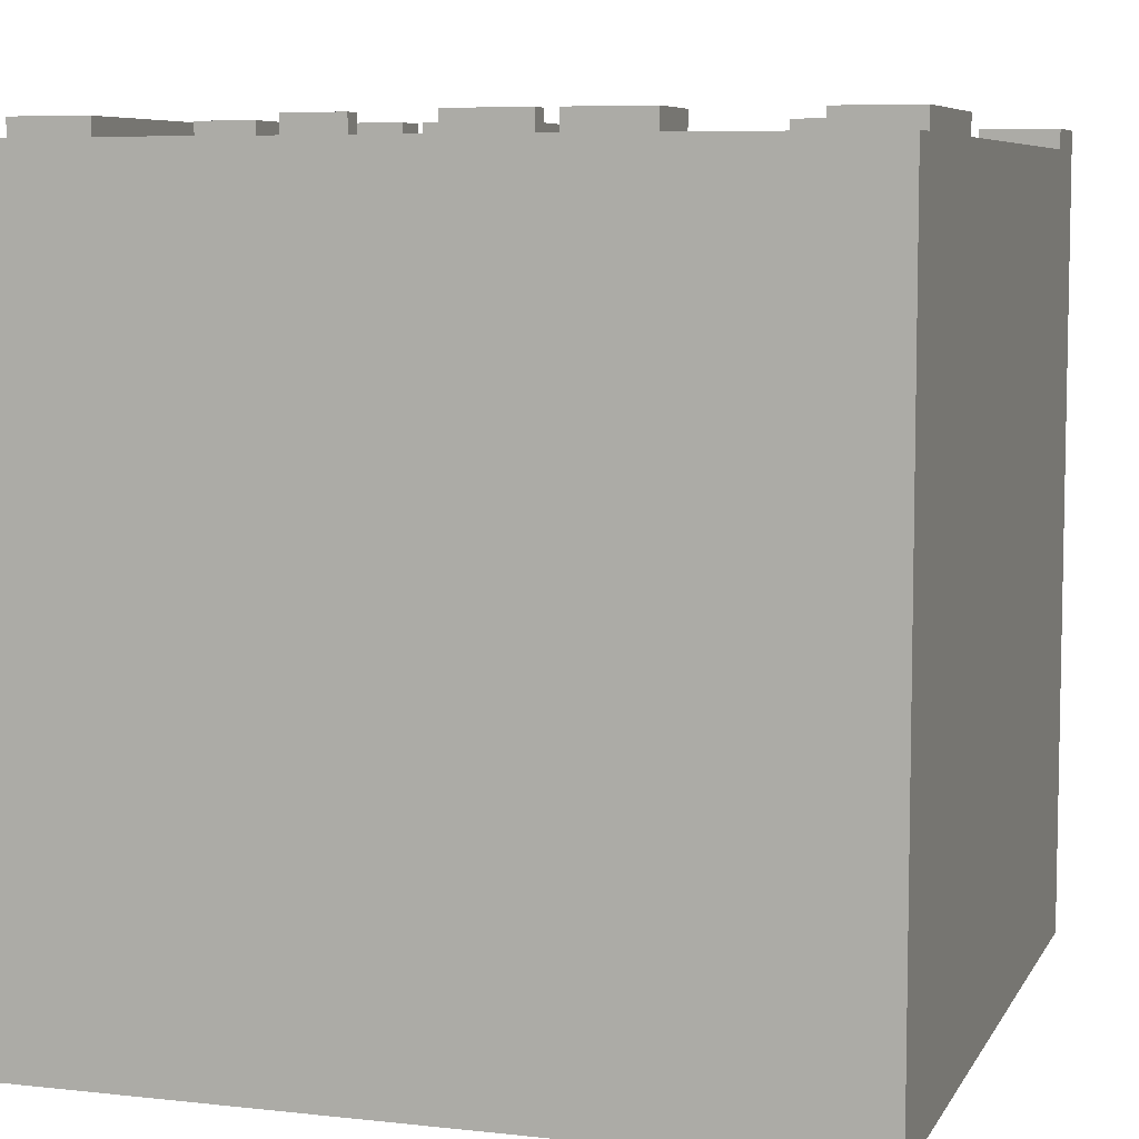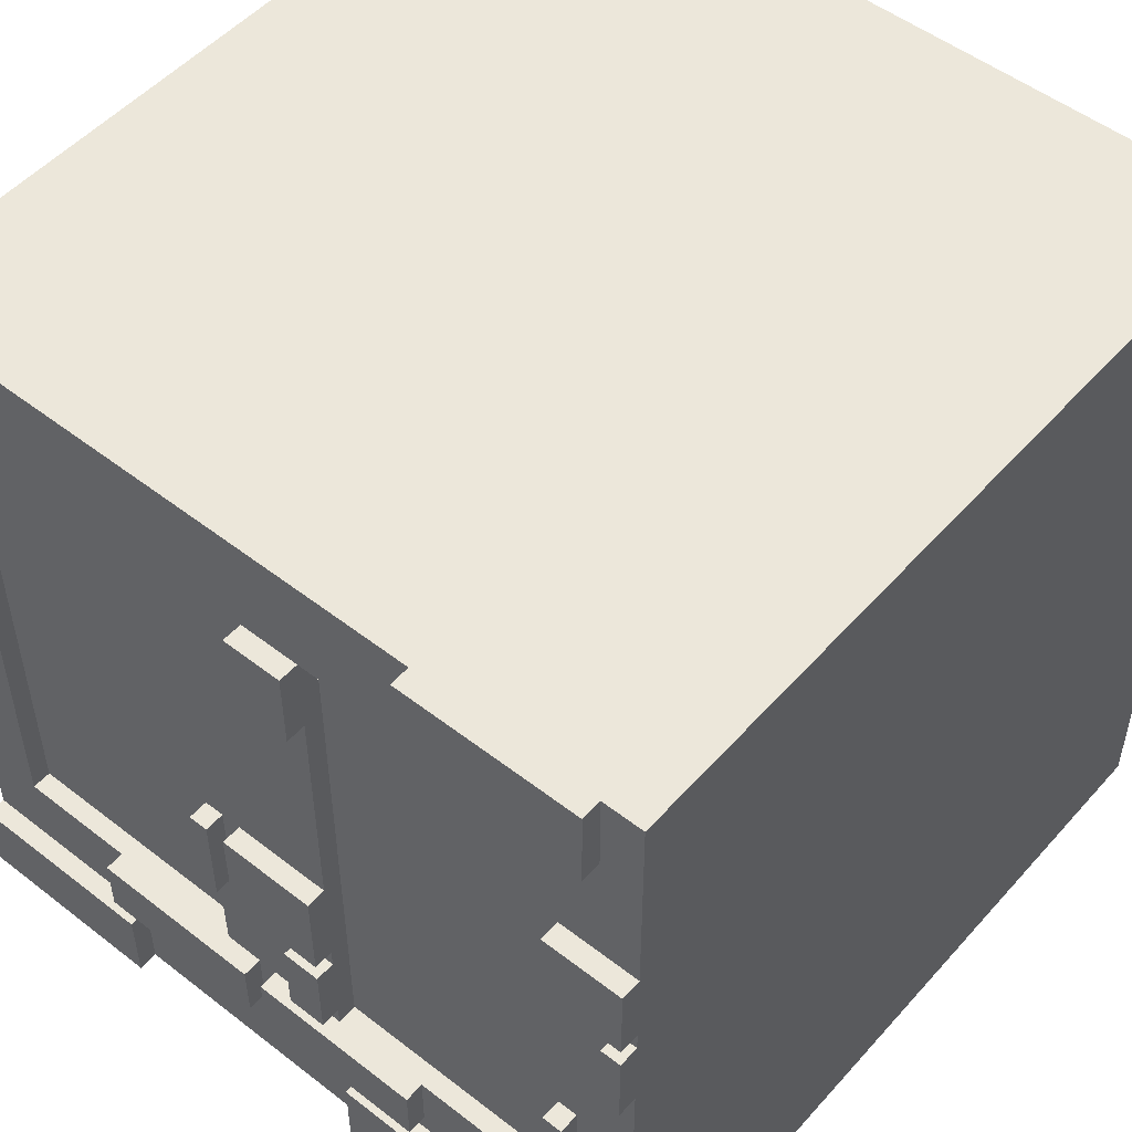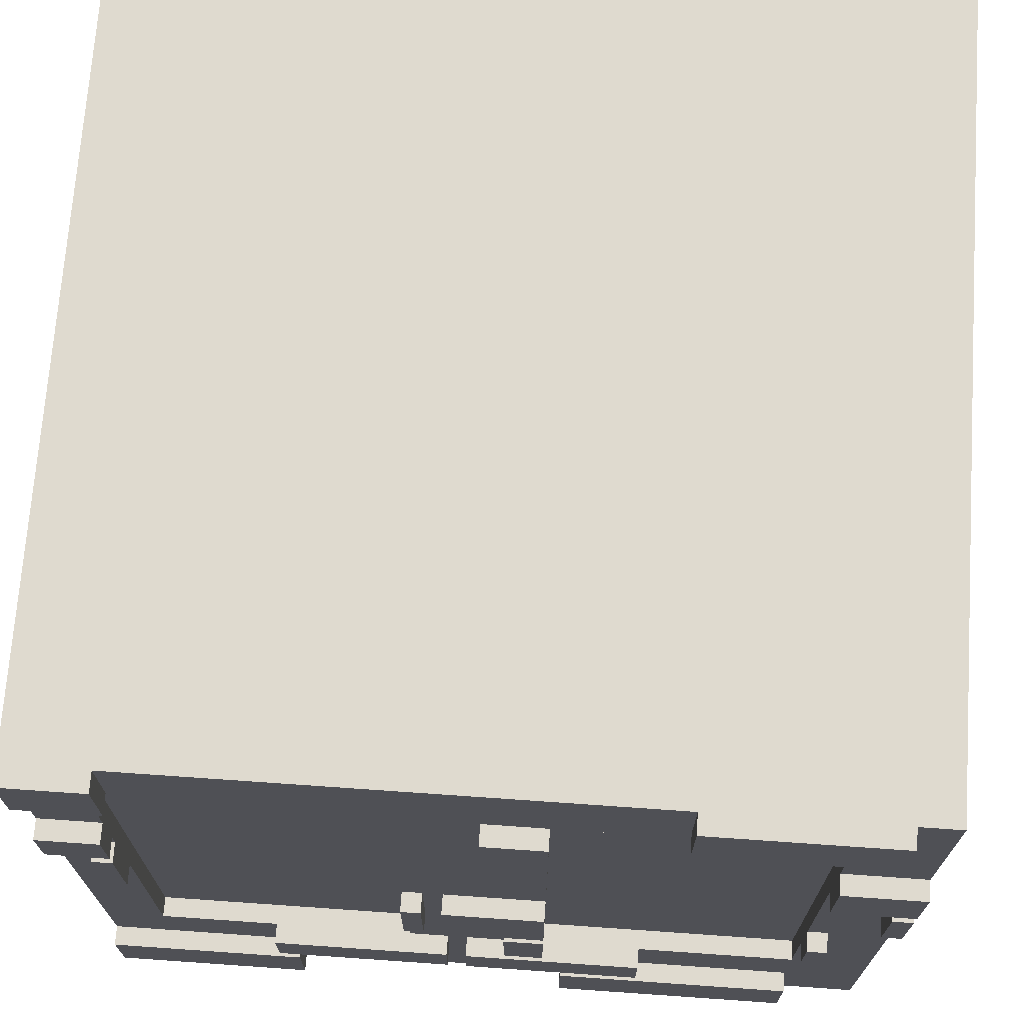
<metadata>
{"format":"obj","ext":"obj","renderer":"f3d","projection":"perspective","resolution":1024,"background":"white","views":[{"elev":7.0,"azim":107.7,"up":"+Z"},{"elev":51.3,"azim":40.1,"up":"+Y"},{"elev":70.6,"azim":4.0,"up":"+Y"}]}
</metadata>
<code>
v -20 0 21
v -20 0 19
v -20 0 -20
v -20 4 21
v -20 4 20
v -20 4 19
v -20 5 20
v -20 5 19
v -20 8 20
v -20 8 19
v -20 14 20
v -20 14 19
v -20 20 20
v -20 20 19
v -20 21 20
v -20 21 19
v -20 26 20
v -20 26 19
v -20 27 21
v -20 27 20
v -20 27 19
v -20 30 21
v -20 30 20
v -20 30 19
v -20 31 20
v -20 31 19
v -20 35 20
v -20 35 19
v -20 36 21
v -20 36 20
v -20 36 19
v -20 40 21
v -20 40 19
v -20 40 -20
v -18 21 21
v -18 21 20
v -18 26 21
v -18 26 20
v -11 5 21
v -11 5 20
v -11 8 21
v -11 8 20
v -4 8 20
v -4 8 19
v -4 9 20
v -4 9 19
v -4 13 20
v -4 13 19
v -4 14 21
v -4 14 20
v -4 14 19
v -4 19 21
v -4 19 20
v -4 19 19
v -4 20 20
v -4 20 19
v -4 25 20
v -4 25 19
v -4 26 20
v -4 26 19
v -4 30 20
v -4 30 19
v -4 31 20
v -4 31 19
v -4 35 20
v -4 35 19
v -2 14 21
v -2 14 20
v -2 19 21
v -2 19 20
v -1 5 21
v -1 5 20
v -1 8 21
v -1 8 20
v 0 31 21
v 0 31 20
v 0 35 21
v 0 35 20
v 1 9 21
v 1 9 20
v 1 13 21
v 1 13 20
v 4 0 21
v 4 0 20
v 4 4 21
v 4 4 20
v 9 36 21
v 9 36 20
v 9 40 21
v 9 40 20
v 16 8 20
v 16 8 19
v 16 9 20
v 16 9 19
v 16 12 20
v 16 12 19
v 16 13 21
v 16 13 20
v 16 13 19
v 16 16 21
v 16 16 20
v 16 16 19
v 16 17 20
v 16 17 19
v 16 20 20
v 16 20 19
v 16 21 20
v 16 21 19
v 16 25 20
v 16 25 19
v 16 26 21
v 16 26 20
v 16 26 19
v 16 30 21
v 16 30 20
v 16 30 19
v 16 31 20
v 16 31 19
v 16 35 20
v 16 35 19
v 19 21 21
v 19 21 20
v 19 25 21
v 19 25 20
v -17 8 20
v -17 8 19
v -17 9 20
v -17 9 19
v -17 13 20
v -17 13 19
v -17 21 21
v -17 21 20
v -17 21 19
v -17 26 21
v -17 26 20
v -17 26 19
v -17 27 21
v -17 27 20
v -17 27 19
v -17 30 21
v -17 30 20
v -17 30 19
v -17 31 20
v -17 31 19
v -17 35 20
v -17 35 19
v -16 36 21
v -16 36 20
v -16 40 21
v -16 40 20
v -10 0 21
v -10 0 20
v -10 4 21
v -10 4 20
v -3 14 21
v -3 14 20
v -3 19 21
v -3 19 20
v -2 5 21
v -2 5 20
v -2 8 21
v -2 8 20
v 3 8 20
v 3 8 19
v 3 9 21
v 3 9 20
v 3 9 19
v 3 13 21
v 3 13 20
v 3 13 19
v 3 14 21
v 3 14 20
v 3 14 19
v 3 19 21
v 3 19 20
v 3 19 19
v 3 20 20
v 3 20 19
v 3 25 20
v 3 25 19
v 3 31 21
v 3 31 20
v 3 31 19
v 3 35 21
v 3 35 20
v 3 35 19
v 8 5 21
v 8 5 20
v 8 8 21
v 8 8 20
v 16 0 21
v 16 0 20
v 16 4 21
v 16 4 20
v 17 13 21
v 17 13 20
v 17 16 21
v 17 16 20
v 18 36 21
v 18 36 20
v 18 40 21
v 18 40 20
v 20 0 20
v 20 0 19
v 20 0 -20
v 20 4 20
v 20 4 19
v 20 9 20
v 20 9 19
v 20 12 20
v 20 12 19
v 20 13 20
v 20 13 19
v 20 16 20
v 20 16 19
v 20 21 21
v 20 21 20
v 20 21 19
v 20 25 21
v 20 25 20
v 20 25 19
v 20 26 21
v 20 26 20
v 20 26 19
v 20 30 21
v 20 30 20
v 20 30 19
v 20 31 20
v 20 31 19
v 20 35 20
v 20 35 19
v 20 36 20
v 20 36 19
v 20 40 20
v 20 40 19
v 20 40 -20
v -20 0 21
v -20 4 21
v -20 27 21
v -20 30 21
v -20 36 21
v -20 40 21
v -18 21 21
v -18 26 21
v -17 21 21
v -17 26 21
v -17 27 21
v -17 30 21
v -16 36 21
v -16 40 21
v -11 5 21
v -11 8 21
v -10 0 21
v -10 4 21
v -4 14 21
v -4 19 21
v -3 14 21
v -3 19 21
v -2 5 21
v -2 8 21
v -2 14 21
v -2 19 21
v -1 5 21
v -1 8 21
v 0 31 21
v 0 35 21
v 1 9 21
v 1 13 21
v 3 9 21
v 3 13 21
v 3 14 21
v 3 19 21
v 3 31 21
v 3 35 21
v 4 0 21
v 4 4 21
v 8 5 21
v 8 8 21
v 9 36 21
v 9 40 21
v 16 0 21
v 16 4 21
v 16 13 21
v 16 16 21
v 16 26 21
v 16 30 21
v 17 13 21
v 17 16 21
v 18 36 21
v 18 40 21
v 19 21 21
v 19 25 21
v 20 21 21
v 20 25 21
v 20 26 21
v 20 30 21
v -20 4 20
v -20 5 20
v -20 8 20
v -20 14 20
v -20 20 20
v -20 21 20
v -20 26 20
v -20 27 20
v -20 30 20
v -20 31 20
v -20 35 20
v -20 36 20
v -19 9 20
v -19 13 20
v -19 21 20
v -19 26 20
v -18 14 20
v -18 20 20
v -18 21 20
v -18 26 20
v -17 8 20
v -17 9 20
v -17 13 20
v -17 21 20
v -17 26 20
v -17 27 20
v -17 30 20
v -17 31 20
v -17 35 20
v -16 36 20
v -16 40 20
v -15 36 20
v -15 40 20
v -12 5 20
v -12 8 20
v -11 5 20
v -11 8 20
v -10 0 20
v -10 4 20
v -9 0 20
v -9 4 20
v -4 8 20
v -4 9 20
v -4 13 20
v -4 14 20
v -4 19 20
v -4 20 20
v -4 25 20
v -4 26 20
v -4 30 20
v -4 31 20
v -4 35 20
v -3 14 20
v -3 19 20
v -3 36 20
v -3 40 20
v -2 5 20
v -2 8 20
v -2 14 20
v -2 19 20
v -2 36 20
v -2 40 20
v -1 5 20
v -1 8 20
v -1 31 20
v -1 35 20
v 0 9 20
v 0 13 20
v 0 31 20
v 0 35 20
v 1 9 20
v 1 13 20
v 1 20 20
v 1 25 20
v 2 20 20
v 2 25 20
v 2 26 20
v 2 30 20
v 3 0 20
v 3 4 20
v 3 8 20
v 3 9 20
v 3 13 20
v 3 14 20
v 3 19 20
v 3 20 20
v 3 25 20
v 3 31 20
v 3 35 20
v 4 0 20
v 4 4 20
v 8 5 20
v 8 8 20
v 8 36 20
v 8 40 20
v 9 5 20
v 9 8 20
v 9 36 20
v 9 40 20
v 16 0 20
v 16 4 20
v 16 8 20
v 16 9 20
v 16 12 20
v 16 13 20
v 16 16 20
v 16 17 20
v 16 20 20
v 16 21 20
v 16 25 20
v 16 26 20
v 16 30 20
v 16 31 20
v 16 35 20
v 17 0 20
v 17 4 20
v 17 13 20
v 17 16 20
v 17 31 20
v 17 35 20
v 18 13 20
v 18 16 20
v 18 21 20
v 18 25 20
v 18 31 20
v 18 35 20
v 18 36 20
v 18 40 20
v 19 5 20
v 19 8 20
v 19 17 20
v 19 20 20
v 19 21 20
v 19 25 20
v 19 36 20
v 19 40 20
v 20 0 20
v 20 4 20
v 20 9 20
v 20 12 20
v 20 13 20
v 20 16 20
v 20 21 20
v 20 25 20
v 20 26 20
v 20 30 20
v 20 31 20
v 20 35 20
v 20 36 20
v 20 40 20
v -17 8 19
v -17 9 19
v -17 13 19
v -17 21 19
v -17 26 19
v -17 27 19
v -17 30 19
v -17 31 19
v -17 35 19
v -12 8 19
v -11 8 19
v -4 8 19
v -4 9 19
v -4 13 19
v -4 14 19
v -4 19 19
v -4 20 19
v -4 25 19
v -4 26 19
v -4 30 19
v -4 31 19
v -4 35 19
v 3 8 19
v 3 9 19
v 3 13 19
v 3 14 19
v 3 19 19
v 3 20 19
v 3 25 19
v 3 31 19
v 3 35 19
v 8 8 19
v 9 8 19
v 16 8 19
v 16 9 19
v 16 12 19
v 16 13 19
v 16 16 19
v 16 17 19
v 16 20 19
v 16 21 19
v 16 25 19
v 16 26 19
v 16 30 19
v 16 31 19
v 16 35 19
v -20 0 -20
v -20 40 -20
v 20 0 -20
v 20 40 -20
v -20 0 21
v -10 0 21
v 4 0 21
v 16 0 21
v -10 0 20
v -9 0 20
v 3 0 20
v 4 0 20
v 16 0 20
v 17 0 20
v 20 0 20
v -20 0 19
v -10 0 19
v -9 0 19
v 3 0 19
v 4 0 19
v 16 0 19
v 17 0 19
v 20 0 19
v -20 0 -20
v 20 0 -20
v -11 5 21
v -2 5 21
v -1 5 21
v 8 5 21
v -11 5 20
v -2 5 20
v -1 5 20
v 8 5 20
v 1 9 21
v 3 9 21
v 1 9 20
v 3 9 20
v 16 13 21
v 17 13 21
v 16 13 20
v 17 13 20
v -4 14 21
v -3 14 21
v -2 14 21
v 3 14 21
v -4 14 20
v -3 14 20
v -2 14 20
v 3 14 20
v -18 21 21
v -17 21 21
v 19 21 21
v 20 21 21
v -18 21 20
v -17 21 20
v 19 21 20
v 20 21 20
v 16 26 21
v 20 26 21
v 16 26 20
v 20 26 20
v -20 27 21
v -17 27 21
v -20 27 20
v -17 27 20
v 0 31 21
v 3 31 21
v 0 31 20
v 3 31 20
v -17 35 20
v -4 35 20
v 3 35 20
v 16 35 20
v -17 35 19
v -4 35 19
v 3 35 19
v 16 35 19
v -20 36 21
v -16 36 21
v 9 36 21
v 18 36 21
v -20 36 20
v -16 36 20
v 9 36 20
v 18 36 20
v -20 4 21
v -10 4 21
v 4 4 21
v 16 4 21
v -20 4 20
v -10 4 20
v 4 4 20
v 16 4 20
v -11 8 21
v -2 8 21
v -1 8 21
v 8 8 21
v -17 8 20
v -12 8 20
v -11 8 20
v -4 8 20
v -2 8 20
v -1 8 20
v 3 8 20
v 8 8 20
v 9 8 20
v 16 8 20
v -17 8 19
v -12 8 19
v -11 8 19
v -4 8 19
v 3 8 19
v 8 8 19
v 9 8 19
v 16 8 19
v 1 13 21
v 3 13 21
v 1 13 20
v 3 13 20
v 16 16 21
v 17 16 21
v 16 16 20
v 17 16 20
v -4 19 21
v -3 19 21
v -2 19 21
v 3 19 21
v -4 19 20
v -3 19 20
v -2 19 20
v 3 19 20
v 19 25 21
v 20 25 21
v 19 25 20
v 20 25 20
v -18 26 21
v -17 26 21
v -18 26 20
v -17 26 20
v -20 30 21
v -17 30 21
v 16 30 21
v 20 30 21
v -20 30 20
v -17 30 20
v 16 30 20
v 20 30 20
v 0 35 21
v 3 35 21
v 0 35 20
v 3 35 20
v -20 40 21
v -16 40 21
v 9 40 21
v 18 40 21
v -16 40 20
v -15 40 20
v -3 40 20
v -2 40 20
v 8 40 20
v 9 40 20
v 18 40 20
v 19 40 20
v 20 40 20
v -20 40 19
v -16 40 19
v -15 40 19
v -3 40 19
v -2 40 19
v 8 40 19
v 9 40 19
v 18 40 19
v 19 40 19
v 20 40 19
v -20 40 -20
v 20 40 -20
f 4 2 1
f 5 2 4
f 6 3 2
f 6 2 5
f 7 6 5
f 8 3 6
f 8 6 7
f 9 8 7
f 10 3 8
f 10 8 9
f 11 10 9
f 12 3 10
f 12 10 11
f 13 12 11
f 14 3 12
f 14 12 13
f 15 14 13
f 16 3 14
f 16 14 15
f 17 16 15
f 18 3 16
f 18 16 17
f 20 18 17
f 21 3 18
f 21 18 20
f 22 20 19
f 22 21 20
f 23 21 22
f 24 3 21
f 24 21 23
f 25 24 23
f 26 3 24
f 26 24 25
f 27 26 25
f 28 3 26
f 28 26 27
f 30 28 27
f 31 3 28
f 31 28 30
f 32 30 29
f 32 31 30
f 33 3 31
f 33 31 32
f 34 3 33
f 37 36 35
f 38 36 37
f 41 40 39
f 42 40 41
f 45 44 43
f 46 44 45
f 47 46 45
f 48 46 47
f 50 48 47
f 51 48 50
f 52 50 49
f 52 51 50
f 53 51 52
f 54 51 53
f 55 54 53
f 56 54 55
f 57 56 55
f 58 56 57
f 59 58 57
f 60 58 59
f 61 60 59
f 62 60 61
f 63 62 61
f 64 62 63
f 65 64 63
f 66 64 65
f 69 68 67
f 70 68 69
f 73 72 71
f 74 72 73
f 77 76 75
f 78 76 77
f 81 80 79
f 82 80 81
f 85 84 83
f 86 84 85
f 89 88 87
f 90 88 89
f 93 92 91
f 94 92 93
f 95 94 93
f 96 94 95
f 98 96 95
f 99 96 98
f 100 98 97
f 100 99 98
f 101 99 100
f 102 99 101
f 103 102 101
f 104 102 103
f 105 104 103
f 106 104 105
f 107 106 105
f 108 106 107
f 109 108 107
f 110 108 109
f 112 110 109
f 113 110 112
f 114 112 111
f 114 113 112
f 115 113 114
f 116 113 115
f 117 116 115
f 118 116 117
f 119 118 117
f 120 118 119
f 123 122 121
f 124 122 123
f 125 126 127
f 127 126 128
f 127 128 129
f 129 128 130
f 129 130 132
f 132 130 133
f 131 132 134
f 132 133 134
f 134 133 135
f 135 133 136
f 135 136 138
f 138 136 139
f 137 138 140
f 138 139 140
f 140 139 141
f 141 139 142
f 141 142 143
f 143 142 144
f 143 144 145
f 145 144 146
f 147 148 149
f 149 148 150
f 151 152 153
f 153 152 154
f 155 156 157
f 157 156 158
f 159 160 161
f 161 160 162
f 163 164 166
f 166 164 167
f 165 166 168
f 166 167 168
f 168 167 169
f 169 167 170
f 169 170 172
f 172 170 173
f 171 172 174
f 172 173 174
f 174 173 175
f 175 173 176
f 175 176 177
f 177 176 178
f 177 178 179
f 179 178 180
f 179 180 182
f 182 180 183
f 181 182 184
f 182 183 184
f 184 183 185
f 185 183 186
f 187 188 189
f 189 188 190
f 191 192 193
f 193 192 194
f 195 196 197
f 197 196 198
f 199 200 201
f 201 200 202
f 203 204 206
f 204 205 207
f 206 204 207
f 206 207 208
f 207 205 209
f 208 207 209
f 208 209 210
f 209 205 211
f 210 209 211
f 210 211 212
f 211 205 213
f 212 211 213
f 212 213 214
f 213 205 215
f 214 213 215
f 214 215 217
f 215 205 218
f 217 215 218
f 216 217 219
f 217 218 219
f 219 218 220
f 218 205 221
f 220 218 221
f 220 221 223
f 221 205 224
f 223 221 224
f 222 223 225
f 223 224 225
f 225 224 226
f 224 205 227
f 226 224 227
f 226 227 228
f 227 205 229
f 228 227 229
f 228 229 230
f 229 205 231
f 230 229 231
f 230 231 232
f 231 205 233
f 232 231 233
f 232 233 234
f 233 205 235
f 234 233 235
f 235 205 236
f 245 244 243
f 246 244 245
f 247 240 239
f 248 240 247
f 249 242 241
f 250 242 249
f 253 238 237
f 254 238 253
f 257 256 255
f 258 256 257
f 259 252 251
f 260 252 259
f 269 268 267
f 270 268 269
f 271 262 261
f 272 262 271
f 273 266 265
f 274 266 273
f 277 264 263
f 278 264 277
f 281 276 275
f 282 276 281
f 287 284 283
f 288 284 287
f 289 280 279
f 290 280 289
f 293 292 291
f 294 292 293
f 295 286 285
f 296 286 295
f 309 300 299
f 310 300 309
f 311 302 301
f 311 303 302
f 312 304 303
f 312 303 311
f 313 301 300
f 313 300 310
f 314 312 311
f 314 301 313
f 314 311 301
f 315 312 314
f 316 304 312
f 316 312 315
f 317 299 298
f 317 309 299
f 318 310 309
f 318 309 317
f 319 315 314
f 319 310 318
f 319 313 310
f 319 314 313
f 320 315 319
f 321 304 316
f 322 304 321
f 323 306 305
f 324 307 306
f 324 306 323
f 325 308 307
f 325 307 324
f 326 308 325
f 328 326 325
f 328 327 326
f 329 327 328
f 330 298 297
f 330 317 298
f 331 317 330
f 332 330 297
f 332 331 330
f 333 331 332
f 335 332 297
f 336 335 334
f 337 332 335
f 337 335 336
f 348 328 325
f 349 341 340
f 350 343 342
f 351 329 328
f 351 328 348
f 352 329 351
f 353 332 337
f 354 339 338
f 355 350 349
f 355 349 340
f 356 343 350
f 356 350 355
f 357 351 348
f 357 352 351
f 358 352 357
f 359 354 353
f 359 353 337
f 360 339 354
f 360 354 359
f 361 347 346
f 361 348 347
f 362 357 348
f 362 348 361
f 363 339 360
f 363 340 339
f 364 355 340
f 364 340 363
f 365 362 361
f 365 361 346
f 366 357 362
f 366 362 365
f 367 363 360
f 367 364 363
f 368 355 364
f 368 364 367
f 369 344 343
f 369 343 356
f 370 345 344
f 370 344 369
f 371 369 356
f 371 370 369
f 372 345 370
f 372 370 371
f 373 346 345
f 373 345 372
f 374 365 346
f 374 346 373
f 375 337 336
f 376 359 337
f 376 337 375
f 377 367 360
f 378 367 377
f 379 355 368
f 380 355 379
f 381 371 356
f 382 372 371
f 382 371 381
f 383 373 372
f 383 372 382
f 383 374 373
f 384 365 374
f 384 374 383
f 385 357 366
f 386 376 375
f 387 359 376
f 387 376 386
f 388 359 387
f 390 357 385
f 390 358 357
f 391 358 390
f 392 389 388
f 392 388 387
f 393 389 392
f 394 391 390
f 394 390 385
f 395 391 394
f 397 392 387
f 398 393 392
f 410 394 385
f 411 397 396
f 412 392 397
f 412 397 411
f 413 401 400
f 414 403 402
f 415 410 409
f 415 409 408
f 416 394 410
f 416 410 415
f 417 414 413
f 417 413 400
f 418 403 414
f 418 414 417
f 419 405 404
f 419 406 405
f 420 407 406
f 420 406 419
f 421 416 415
f 421 415 408
f 422 394 416
f 422 416 421
f 423 394 422
f 425 398 392
f 425 392 412
f 426 399 398
f 426 398 425
f 427 404 403
f 427 403 418
f 428 419 404
f 428 404 427
f 428 420 419
f 429 420 428
f 430 407 420
f 430 420 429
f 431 424 423
f 431 423 422
f 432 424 431
f 433 412 411
f 434 425 412
f 434 412 433
f 434 426 425
f 435 400 399
f 435 426 434
f 435 399 426
f 436 417 400
f 436 400 435
f 437 418 417
f 437 417 436
f 438 429 428
f 438 418 437
f 438 428 427
f 438 427 418
f 439 429 438
f 440 407 430
f 441 407 440
f 442 421 408
f 443 422 421
f 443 421 442
f 444 431 422
f 444 422 443
f 445 432 431
f 445 431 444
f 446 432 445
f 456 448 447
f 456 455 454
f 456 454 453
f 456 453 452
f 456 452 451
f 456 451 450
f 456 450 449
f 456 449 448
f 457 455 456
f 458 455 457
f 459 455 458
f 460 455 459
f 461 455 460
f 462 455 461
f 463 455 462
f 464 455 463
f 465 455 464
f 466 455 465
f 467 455 466
f 468 455 467
f 478 470 469
f 478 477 476
f 478 476 475
f 478 475 474
f 478 474 473
f 478 473 472
f 478 472 471
f 478 471 470
f 479 477 478
f 480 477 479
f 481 477 480
f 482 477 481
f 483 477 482
f 484 477 483
f 485 477 484
f 486 477 485
f 487 477 486
f 488 477 487
f 489 477 488
f 490 477 489
f 491 477 490
f 492 477 491
f 493 494 495
f 495 494 496
f 501 498 497
f 504 500 499
f 505 500 504
f 508 501 497
f 509 502 501
f 509 501 508
f 510 503 502
f 510 502 509
f 511 504 503
f 511 503 510
f 512 505 504
f 512 504 511
f 513 506 505
f 513 505 512
f 514 507 506
f 514 506 513
f 515 507 514
f 516 509 508
f 516 513 512
f 516 515 514
f 516 514 513
f 516 512 511
f 516 511 510
f 516 510 509
f 517 515 516
f 522 519 518
f 523 519 522
f 524 521 520
f 525 521 524
f 528 527 526
f 529 527 528
f 532 531 530
f 533 531 532
f 538 535 534
f 539 535 538
f 540 537 536
f 541 537 540
f 546 543 542
f 547 543 546
f 548 545 544
f 549 545 548
f 552 551 550
f 553 551 552
f 556 555 554
f 557 555 556
f 560 559 558
f 561 559 560
f 566 563 562
f 567 563 566
f 568 565 564
f 569 565 568
f 574 571 570
f 575 571 574
f 576 573 572
f 577 573 576
f 578 579 582
f 582 579 583
f 580 581 584
f 584 581 585
f 586 587 592
f 592 587 593
f 593 587 594
f 588 589 595
f 595 589 596
f 596 589 597
f 590 591 600
f 591 592 601
f 600 591 601
f 592 593 602
f 601 592 602
f 602 593 603
f 596 597 604
f 597 598 605
f 604 597 605
f 598 599 606
f 605 598 606
f 606 599 607
f 608 609 610
f 610 609 611
f 612 613 614
f 614 613 615
f 616 617 620
f 620 617 621
f 618 619 622
f 622 619 623
f 624 625 626
f 626 625 627
f 628 629 630
f 630 629 631
f 632 633 636
f 636 633 637
f 634 635 638
f 638 635 639
f 640 641 642
f 642 641 643
f 644 645 648
f 646 647 653
f 653 647 654
f 644 648 657
f 648 649 658
f 657 648 658
f 649 650 659
f 658 649 659
f 650 651 660
f 659 650 660
f 651 652 661
f 660 651 661
f 652 653 662
f 661 652 662
f 653 654 663
f 662 653 663
f 654 655 664
f 663 654 664
f 655 656 665
f 664 655 665
f 665 656 666
f 659 660 667
f 663 664 667
f 665 666 667
f 664 665 667
f 662 663 667
f 661 662 667
f 660 661 667
f 657 658 667
f 658 659 667
f 667 666 668

</code>
